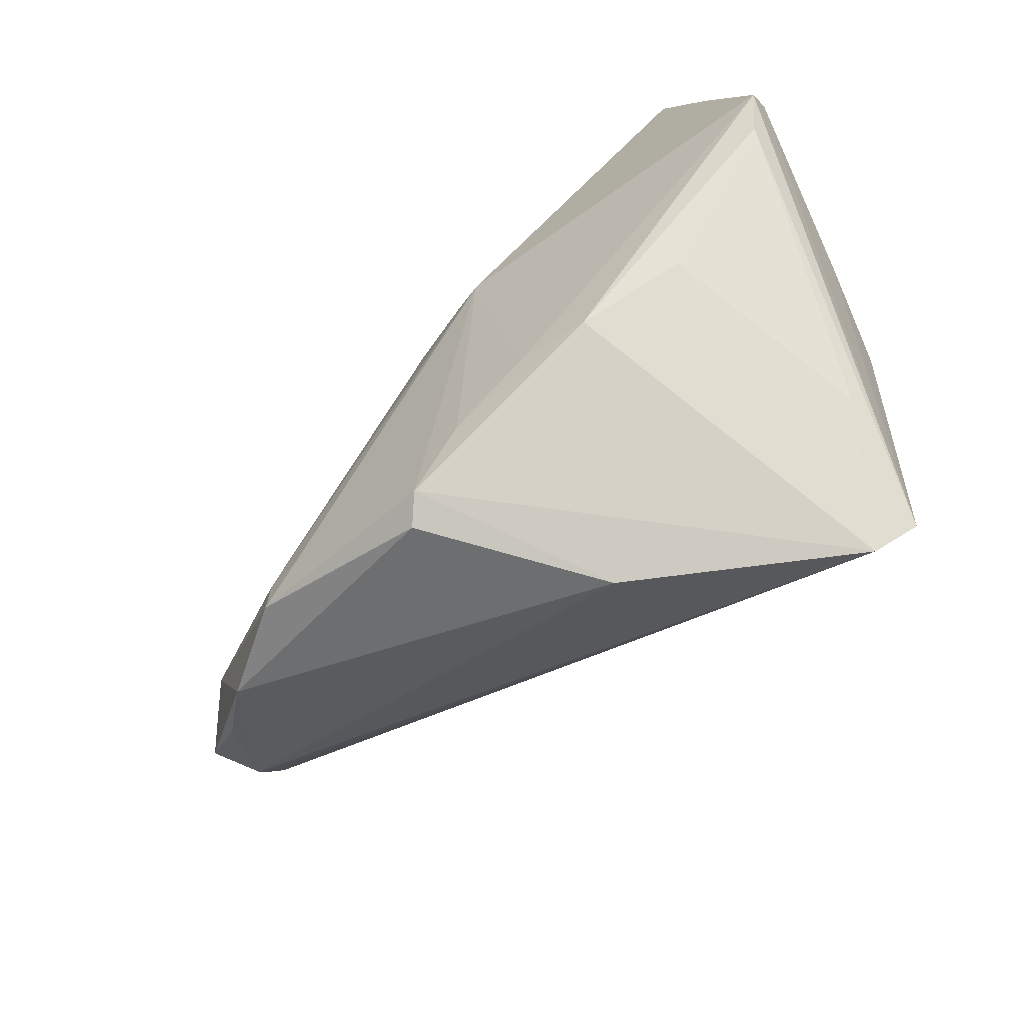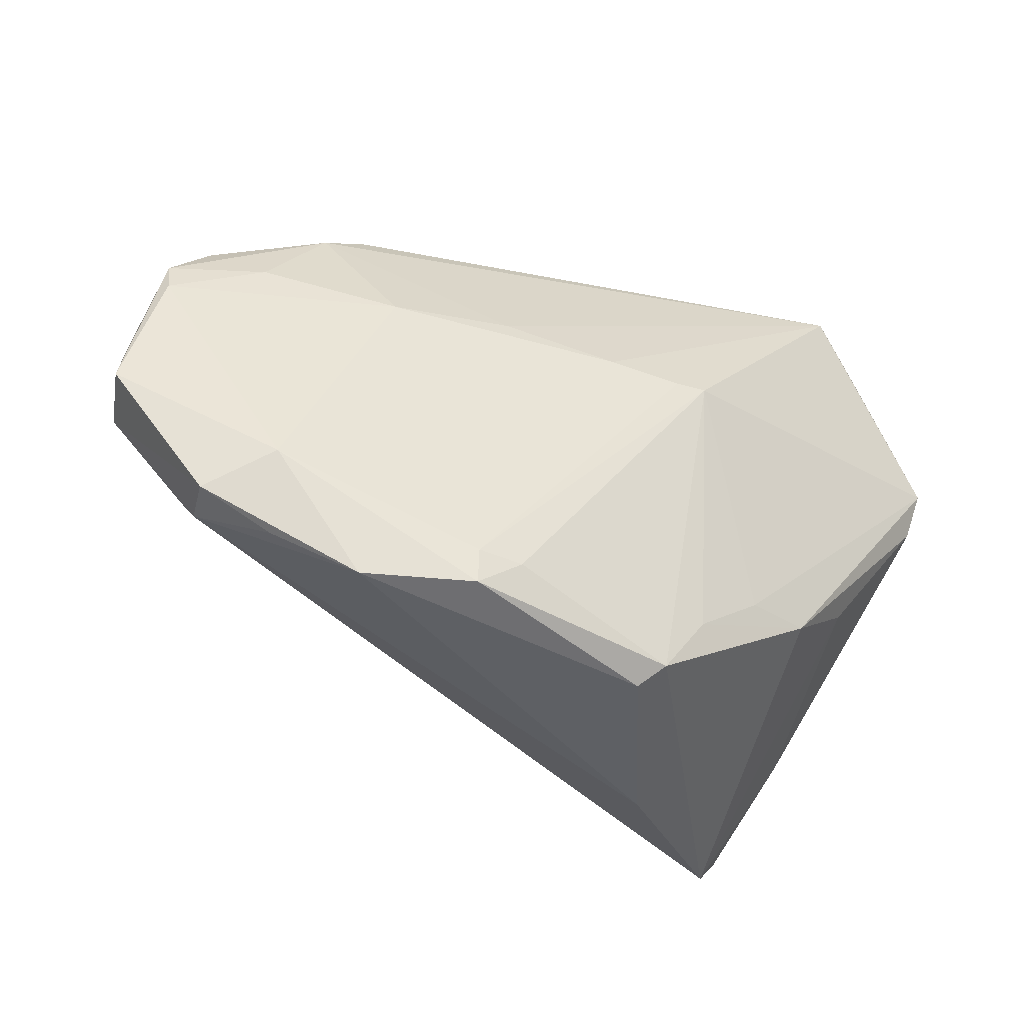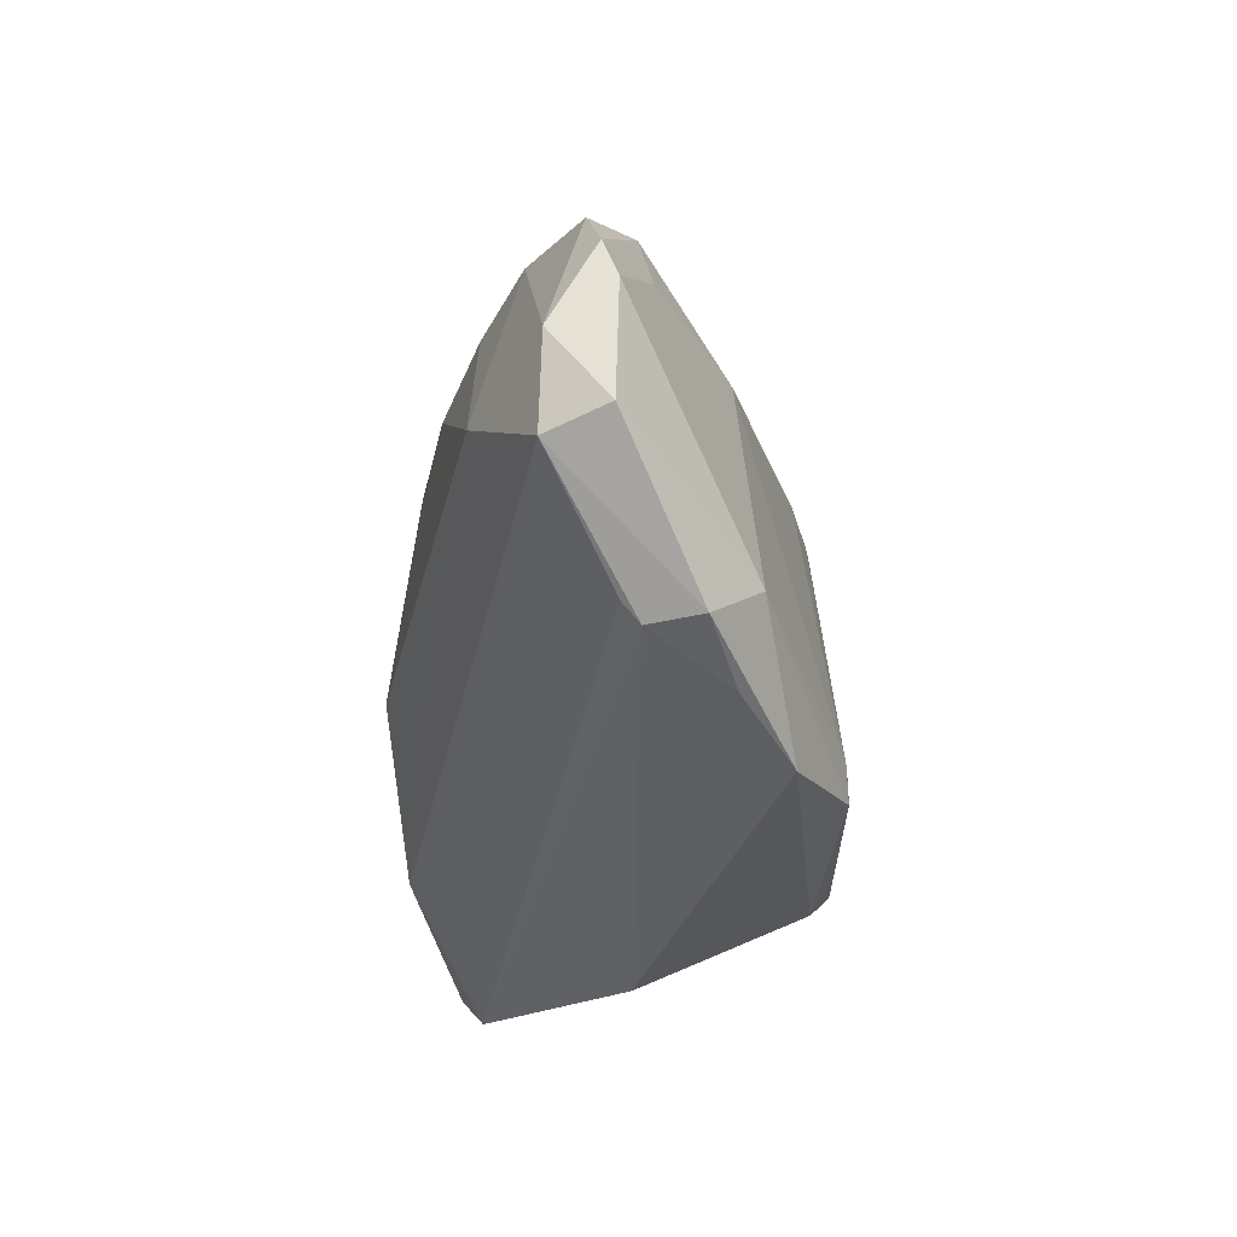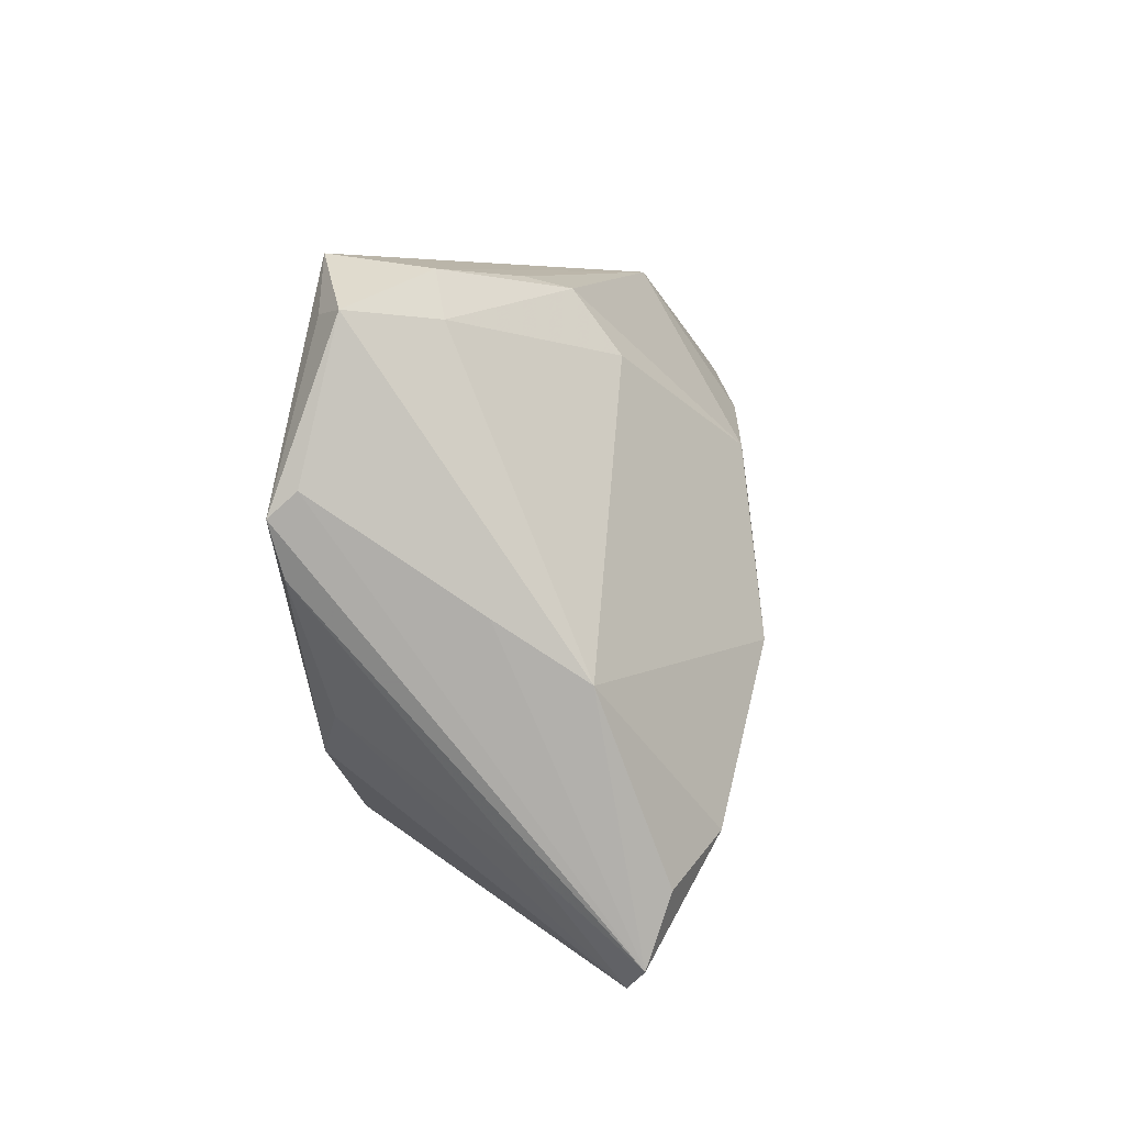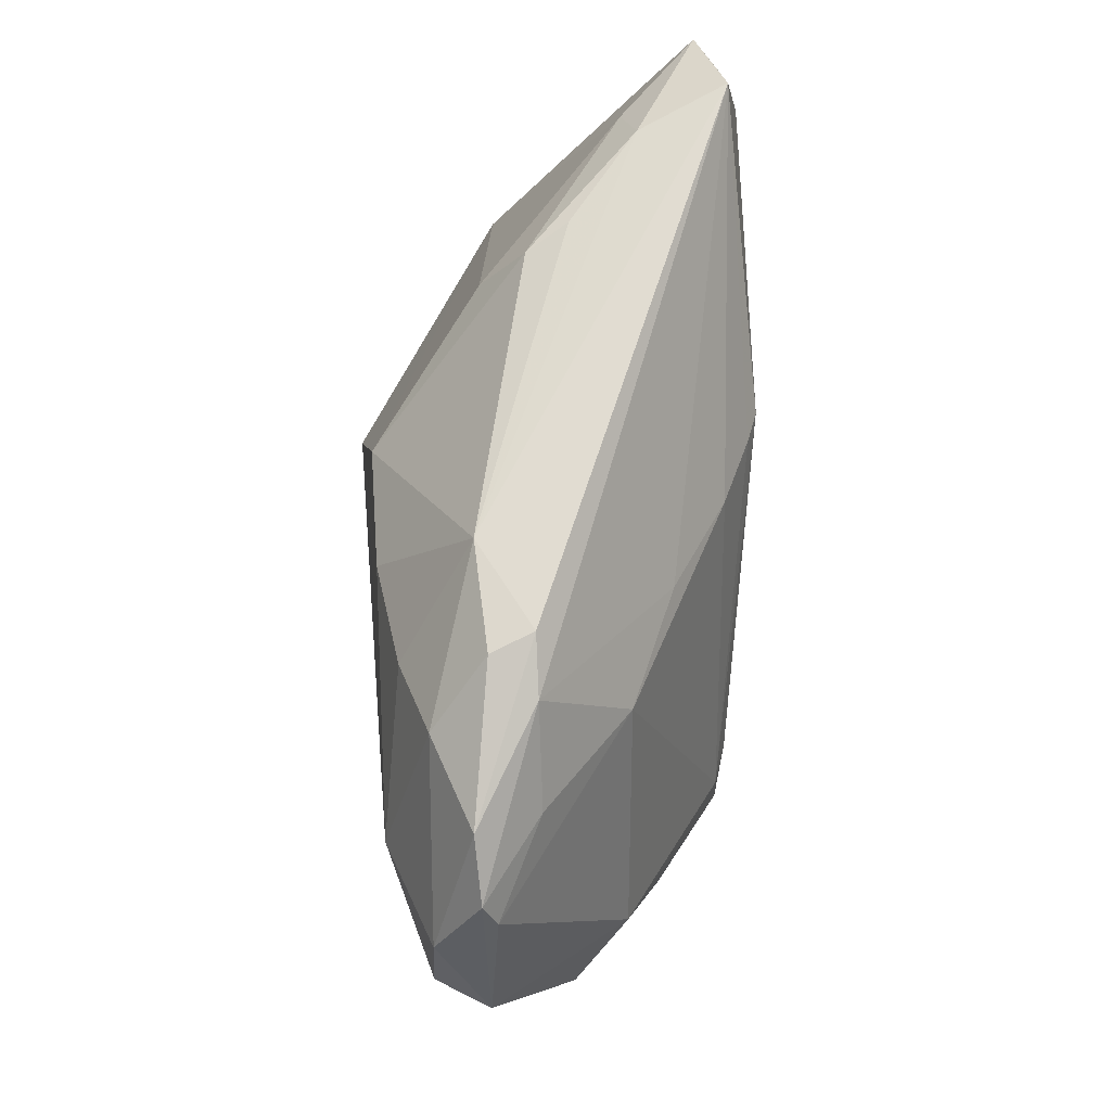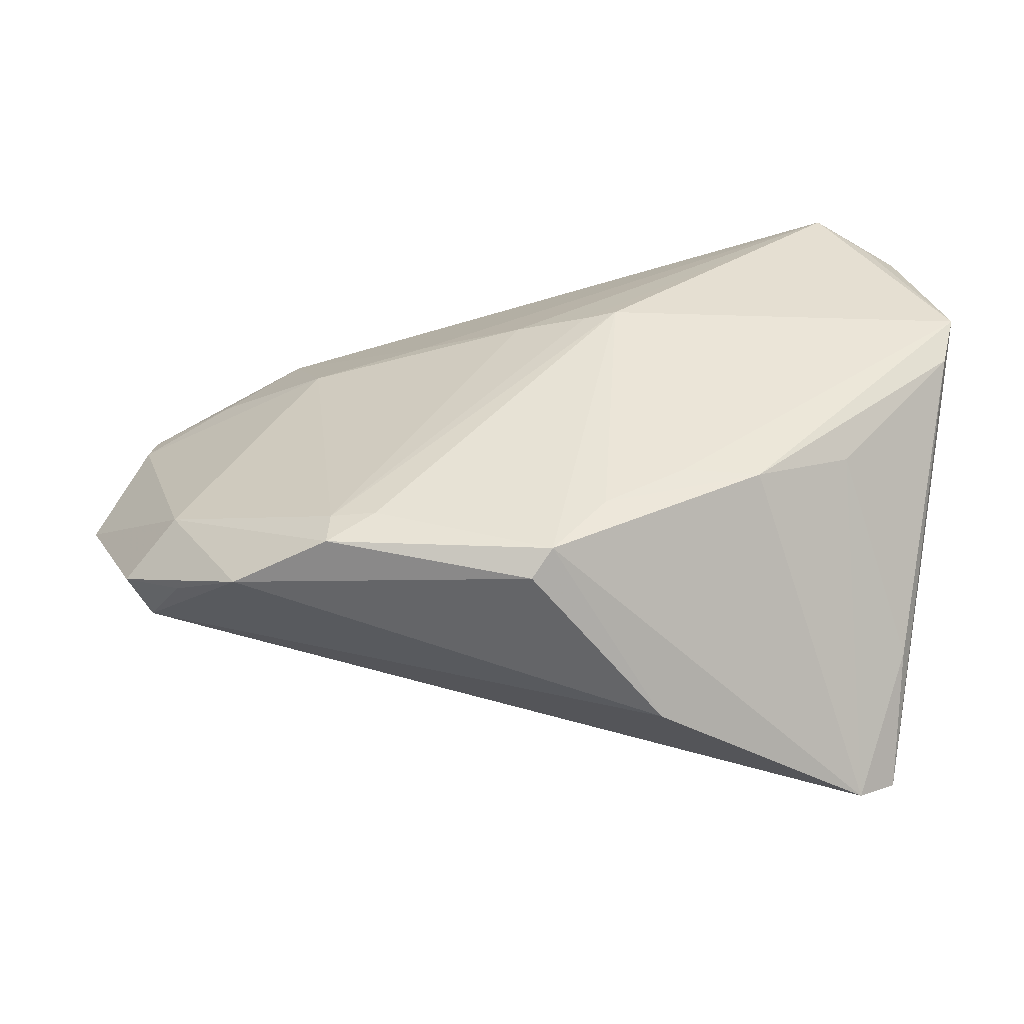
<metadata>
{"format":"obj","ext":"obj","renderer":"f3d","projection":"perspective","resolution":1024,"background":"white","views":[{"elev":-58.4,"azim":37.1,"up":"+Y"},{"elev":-29.4,"azim":-41.1,"up":"+Y"},{"elev":-18.1,"azim":-98.2,"up":"+Y"},{"elev":9.0,"azim":94.6,"up":"+Y"},{"elev":65.4,"azim":-91.3,"up":"+Y"},{"elev":-45.4,"azim":-2.2,"up":"+Y"}]}
</metadata>
<code>
v 0.05579 0.03518 0.01883
v -0.03624 -0.02747 0.01313
v 0.04681 -0.04073 -0.01098
v -0.05357 0.02221 -0.009461
v -0.05437 0.01797 -0.007722
v -0.05517 0.01164 -0.01544
v 0.05099 -0.02801 -0.01617
v -0.0285 0.01787 0.008545
v 0.02712 0.03771 0.002216
v 0.04522 0.03365 0.009168
v -0.00985 0.01946 -0.02195
v 0.04112 -0.02379 -0.02131
v -0.01813 -0.02385 0.02275
v -0.04456 -0.02184 0.005621
v -0.06013 0.002021 -0.008949
v -0.03282 0.03278 -0.002609
v 0.05192 -0.03704 -0.01325
v -0.02573 0.03603 -0.002764
v 0.05849 0.007047 0.0245
v 0.03934 0.03894 0.01089
v 8.547e-05 0.01499 0.02123
v 0.00924 0.0136 0.02475
v -0.02822 0.03553 -0.008189
v 0.004061 -0.0319 0.02541
v -0.04588 -0.01159 0.008233
v 0.05654 0.00288 0.003109
v 0.05436 -0.004594 -0.007735
v 0.05278 -0.02481 -0.0002709
v 0.0189 -0.04073 0.004355
v 0.04487 0.04073 0.02228
v -0.04949 -0.01453 -0.006936
v 0.03071 -0.01804 0.02573
v 0.02018 -0.00584 -0.02602
v 0.005498 0.009288 -0.02388
v 0.001586 -0.03451 0.02256
v -0.05239 -0.01631 0.001307
v 0.02104 -0.01776 0.02602
v -0.03457 0.02767 -0.01517
v -0.02386 -0.02317 0.02123
v -0.05588 -0.0003157 -0.01591
v 0.0108 -0.02391 0.02586
v 0.04324 -0.01092 0.02219
v -0.04271 0.02285 -0.002389
v -0.01449 0.03691 -0.009635
v -0.01311 0.01875 0.01411
v 0.06013 0.01369 0.02602
v -0.04679 0.02799 -0.01014
v 0.007441 0.01628 -0.02295
v 0.05151 0.03445 0.02178
v -0.02417 -0.02778 0.02135
v -0.04051 0.006147 -0.02155
v -0.02433 0.02344 -0.01897
v 0.02385 0.0362 -0.003122
v -0.04924 -0.01684 -0.004794
v 0.02412 0.02842 -0.008925
v 0.05999 0.01668 0.02267
v 0.01331 0.01354 0.02602
f 24 3 32
f 29 3 24
f 22 39 57
f 35 29 24
f 42 32 3
f 42 19 32
f 24 57 13
f 13 57 39
f 32 19 46
f 46 37 32
f 57 37 46
f 3 40 12
f 12 40 51
f 15 40 36
f 36 25 15
f 51 40 6
f 6 40 15
f 55 27 48
f 55 10 27
f 11 44 48
f 48 34 11
f 11 34 51
f 29 35 2
f 2 36 14
f 25 36 2
f 8 25 39
f 28 42 3
f 19 42 28
f 24 32 41
f 32 37 41
f 41 57 24
f 41 37 57
f 57 46 30
f 22 57 30
f 30 44 18
f 30 20 44
f 33 34 48
f 48 27 33
f 27 12 33
f 51 34 33
f 33 12 51
f 7 12 27
f 14 36 54
f 3 29 54
f 54 36 40
f 54 2 14
f 29 2 54
f 48 44 53
f 53 55 48
f 10 55 53
f 53 20 10
f 50 2 35
f 50 35 24
f 39 25 50
f 25 2 50
f 24 13 50
f 50 13 39
f 18 44 23
f 23 47 18
f 38 23 44
f 47 23 38
f 51 6 38
f 6 47 38
f 15 25 5
f 25 8 5
f 5 8 43
f 21 39 22
f 21 8 39
f 22 30 21
f 43 8 16
f 18 47 16
f 16 30 18
f 1 46 56
f 27 10 1
f 10 20 1
f 20 30 1
f 17 7 27
f 56 46 17
f 17 46 19
f 19 28 17
f 17 28 3
f 3 12 17
f 12 7 17
f 31 40 3
f 3 54 31
f 31 54 40
f 44 20 9
f 9 53 44
f 20 53 9
f 44 11 52
f 52 38 44
f 52 11 51
f 51 38 52
f 4 6 15
f 15 5 4
f 4 47 6
f 4 16 47
f 4 5 43
f 43 16 4
f 45 16 8
f 30 16 45
f 8 21 45
f 45 21 30
f 49 30 46
f 46 1 49
f 49 1 30
f 56 17 26
f 26 17 27
f 26 1 56
f 27 1 26

</code>
